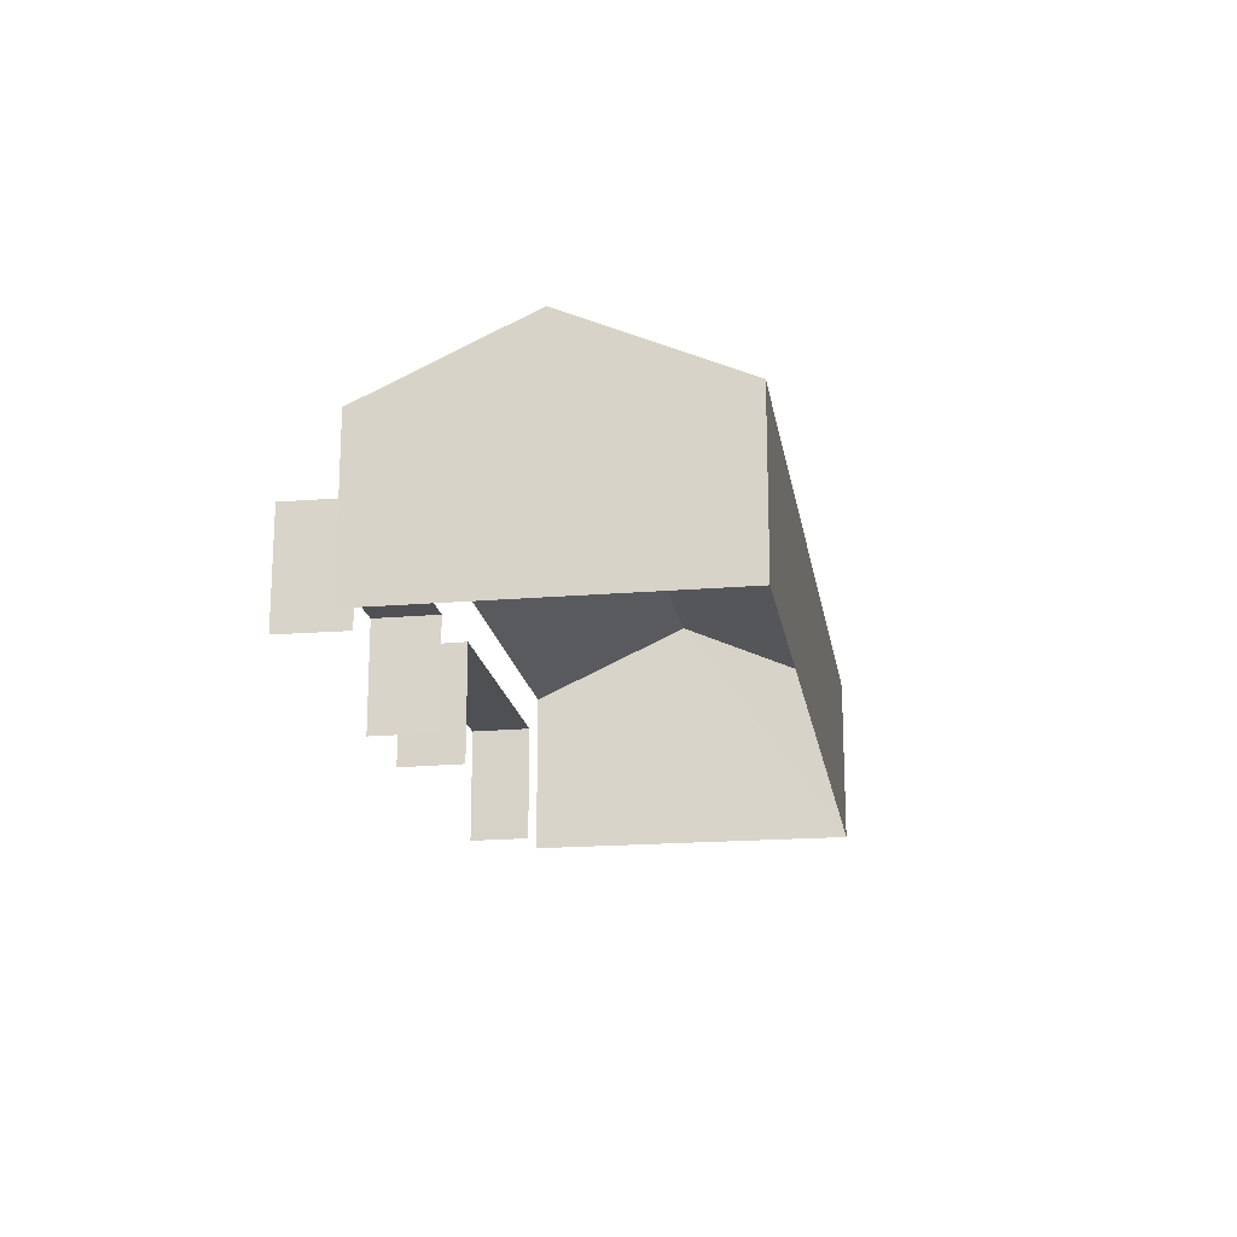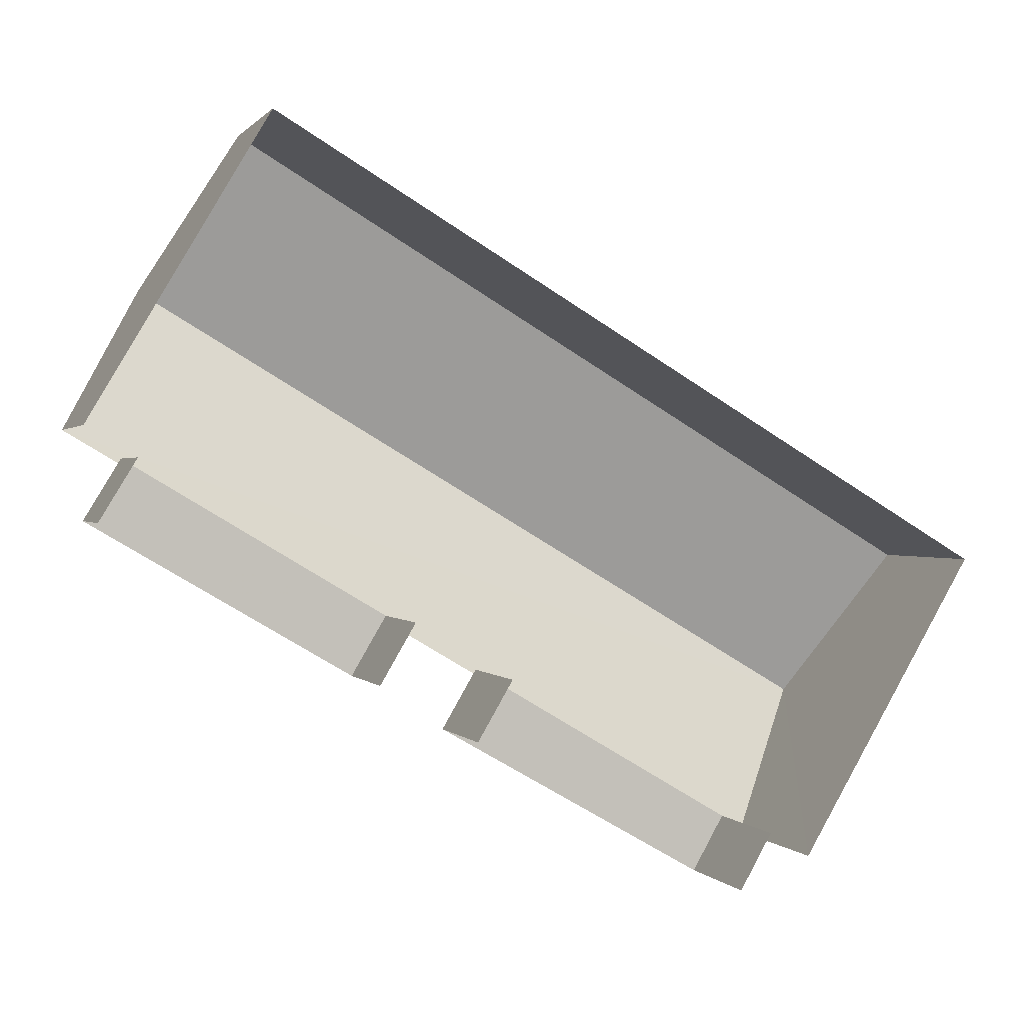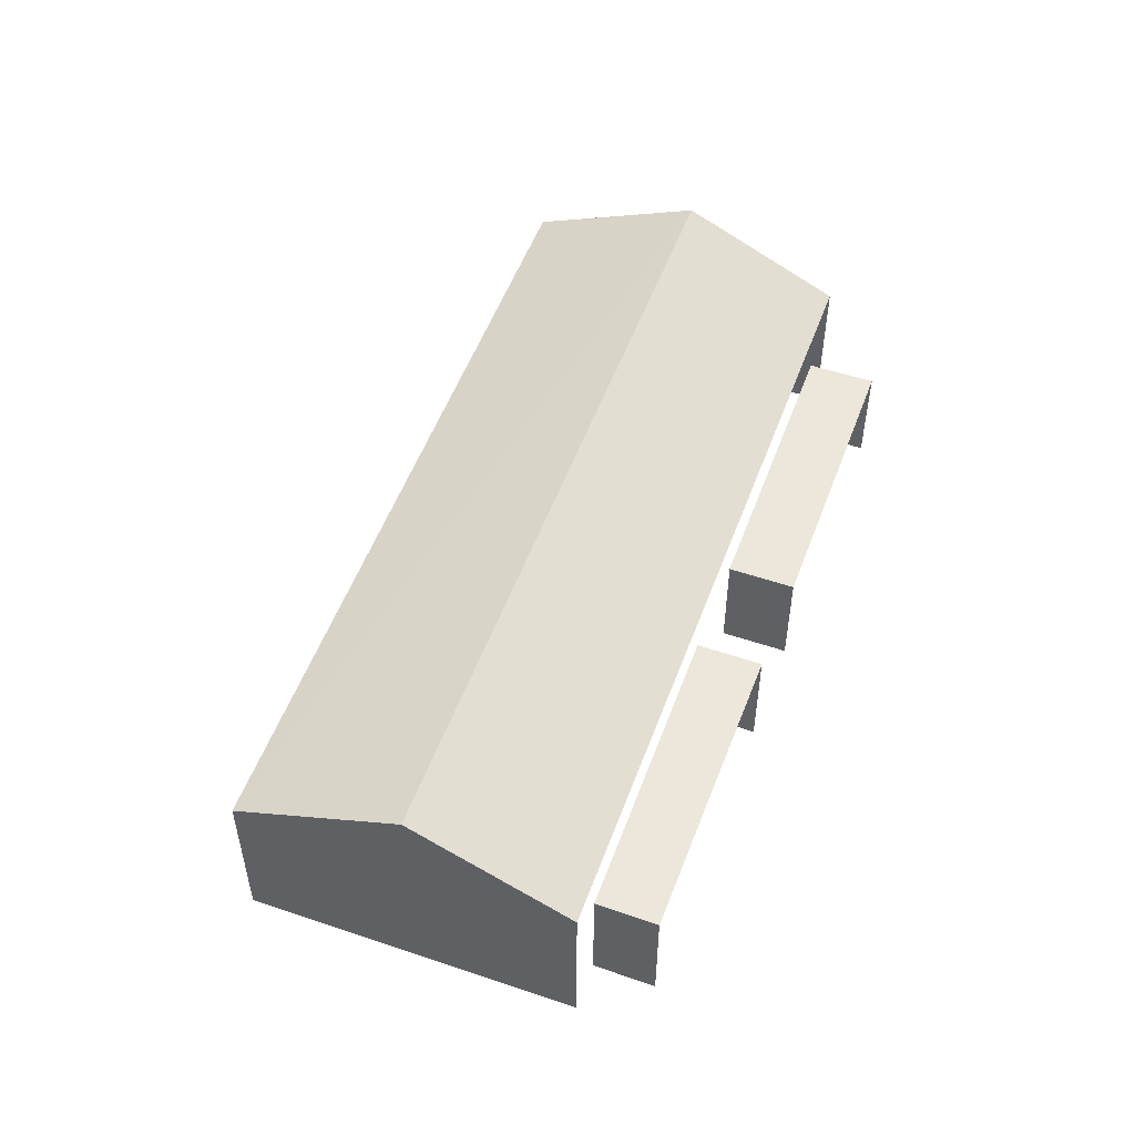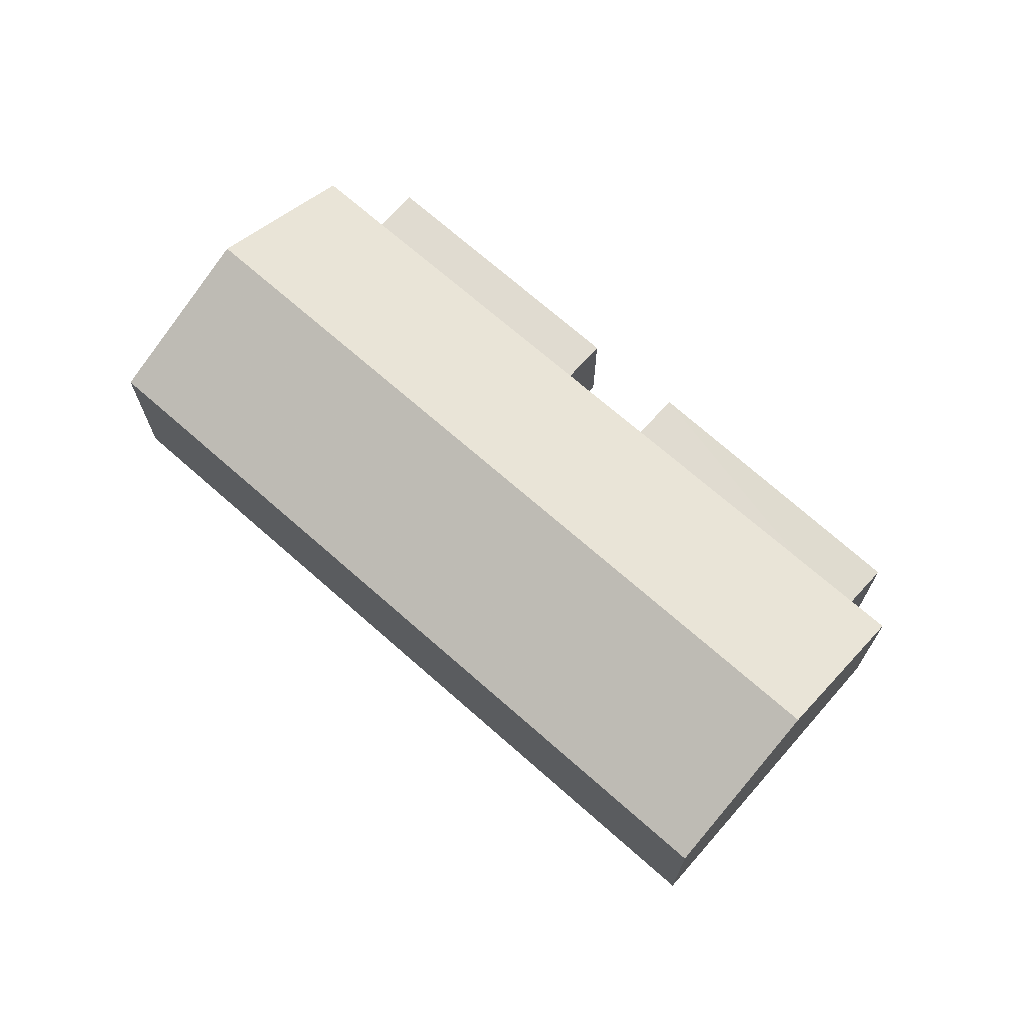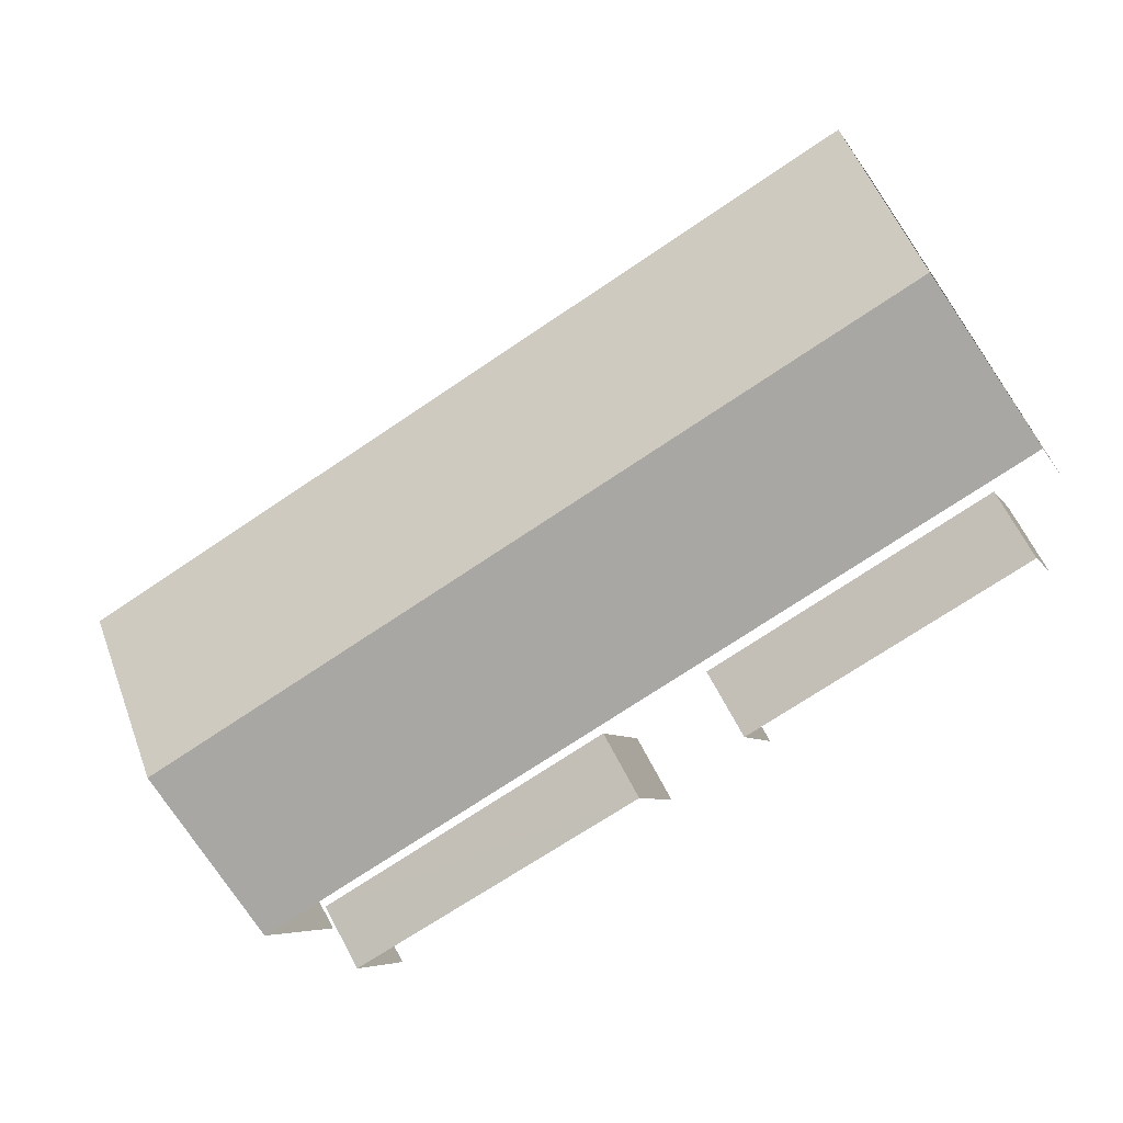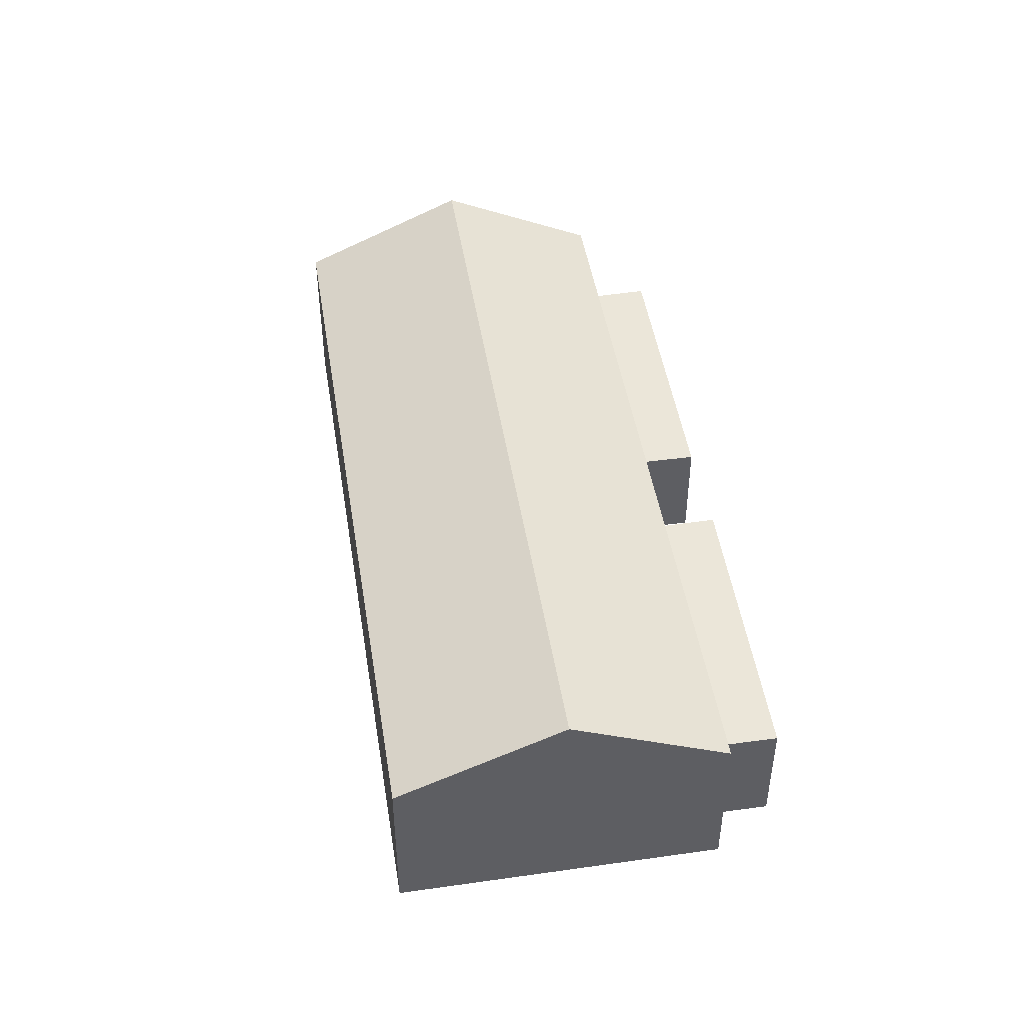
<metadata>
{"format":"obj","ext":"obj","renderer":"f3d","projection":"perspective","resolution":1024,"background":"white","views":[{"elev":-18.6,"azim":129.7,"up":"+Z"},{"elev":0.5,"azim":162.5,"up":"+Y"},{"elev":52.9,"azim":-39.4,"up":"+Z"},{"elev":70.1,"azim":-108.0,"up":"+Z"},{"elev":-6.1,"azim":16.2,"up":"+Y"},{"elev":46.9,"azim":-68.5,"up":"+Z"}]}
</metadata>
<code>
v -2.254e+05 -1.283e+05 12.31
v -2.254e+05 -1.283e+05 12.31
v -2.254e+05 -1.283e+05 12.31
v -2.254e+05 -1.283e+05 12.31
v -2.254e+05 -1.283e+05 12.31
v -2.254e+05 -1.283e+05 12.31
v -2.254e+05 -1.283e+05 12.31
v -2.254e+05 -1.283e+05 12.31
v -2.254e+05 -1.283e+05 12.31
v -2.254e+05 -1.283e+05 12.31
v -2.254e+05 -1.283e+05 12.31
v -2.254e+05 -1.283e+05 12.31
v -2.254e+05 -1.283e+05 14.74
v -2.254e+05 -1.283e+05 14.74
v -2.254e+05 -1.283e+05 14.74
v -2.254e+05 -1.283e+05 14.74
v -2.254e+05 -1.283e+05 17.17
v -2.254e+05 -1.283e+05 15.67
v -2.254e+05 -1.283e+05 17.17
v -2.254e+05 -1.283e+05 15.67
v -2.254e+05 -1.283e+05 14.57
v -2.254e+05 -1.283e+05 14.57
v -2.254e+05 -1.283e+05 14.57
v -2.254e+05 -1.283e+05 14.57
v -2.254e+05 -1.283e+05 15.67
v -2.254e+05 -1.283e+05 15.67
f 1 2 3
f 1 4 5
f 2 6 7
f 8 4 9
f 10 7 11
f 12 10 11
f 4 3 9
f 3 2 10
f 1 3 4
f 2 7 10
f 7 6 24
f 6 25 24
f 3 10 21
f 16 25 26
f 24 25 21
f 5 13 26
f 3 21 16
f 4 13 5
f 13 16 26
f 21 25 16
f 23 12 11
f 23 22 12
f 15 8 9
f 15 14 8
f 13 14 15
f 16 13 15
f 17 18 19
f 17 20 18
f 21 22 23
f 24 21 23
f 19 25 17
f 19 26 25
f 13 8 14
f 13 4 8
f 16 15 9
f 3 16 9
f 25 6 17
f 6 2 17
f 2 20 17
f 7 23 11
f 7 24 23
f 10 12 22
f 21 10 22
f 18 1 19
f 1 5 19
f 5 26 19
f 20 2 1
f 18 20 1

</code>
